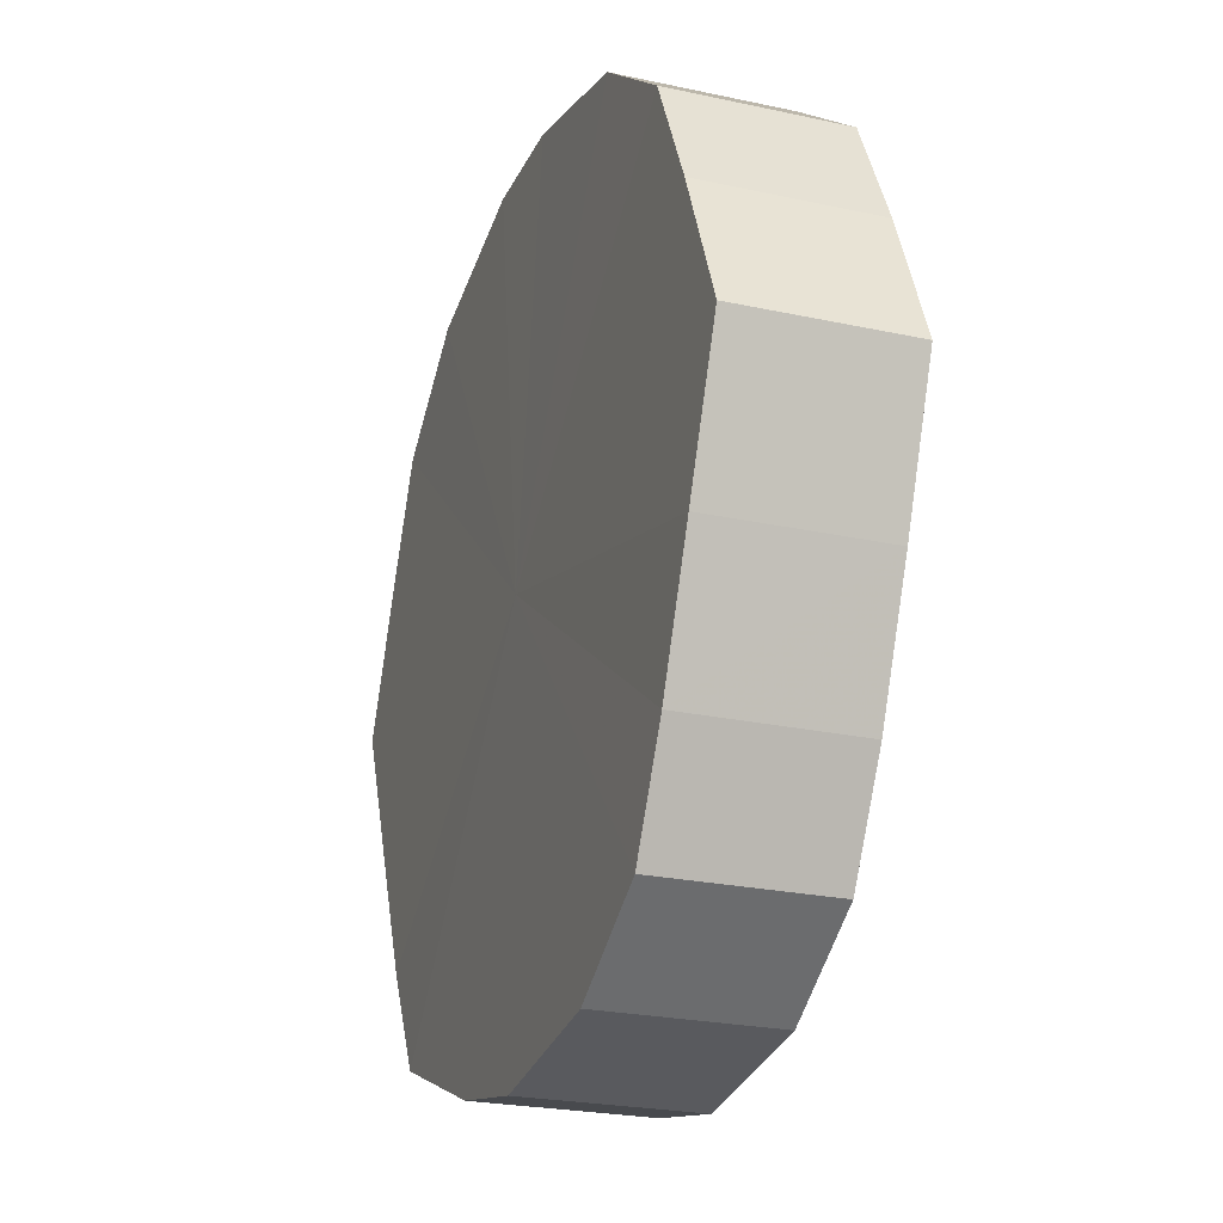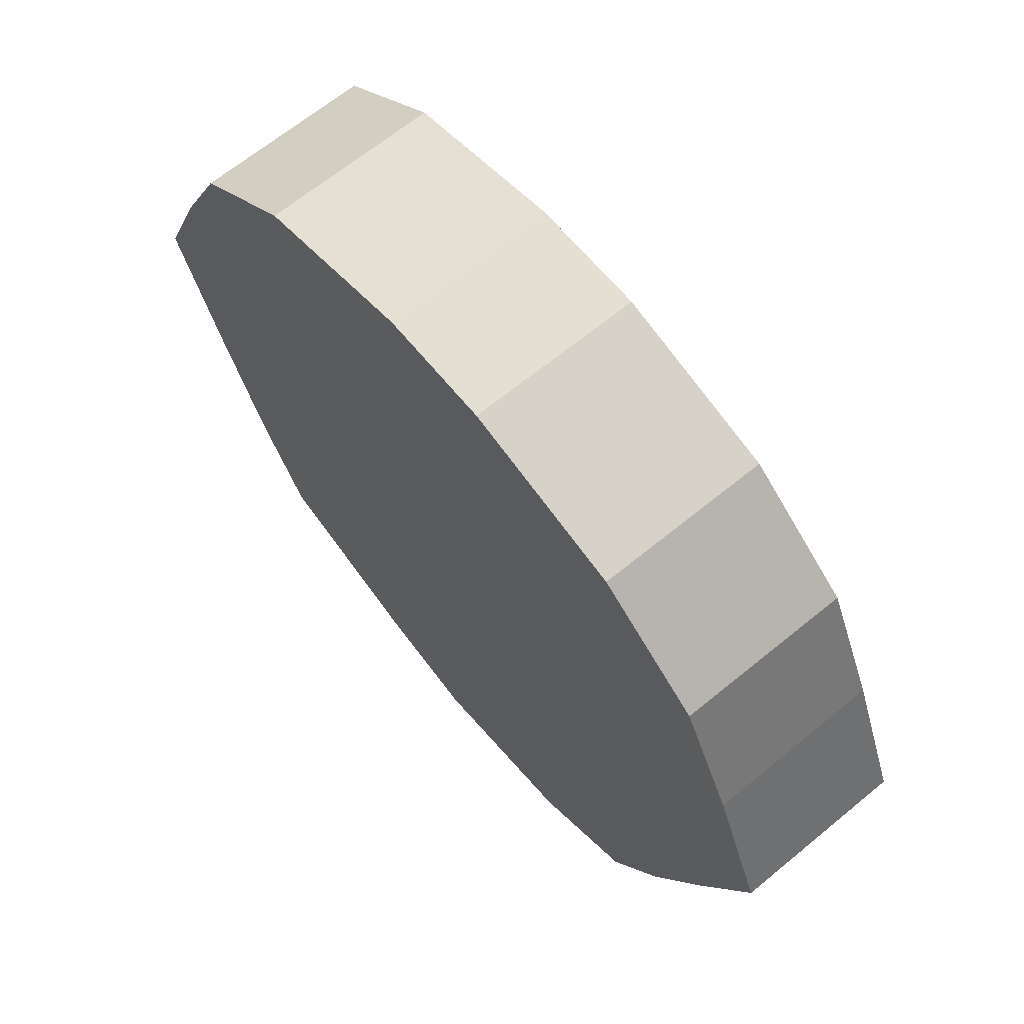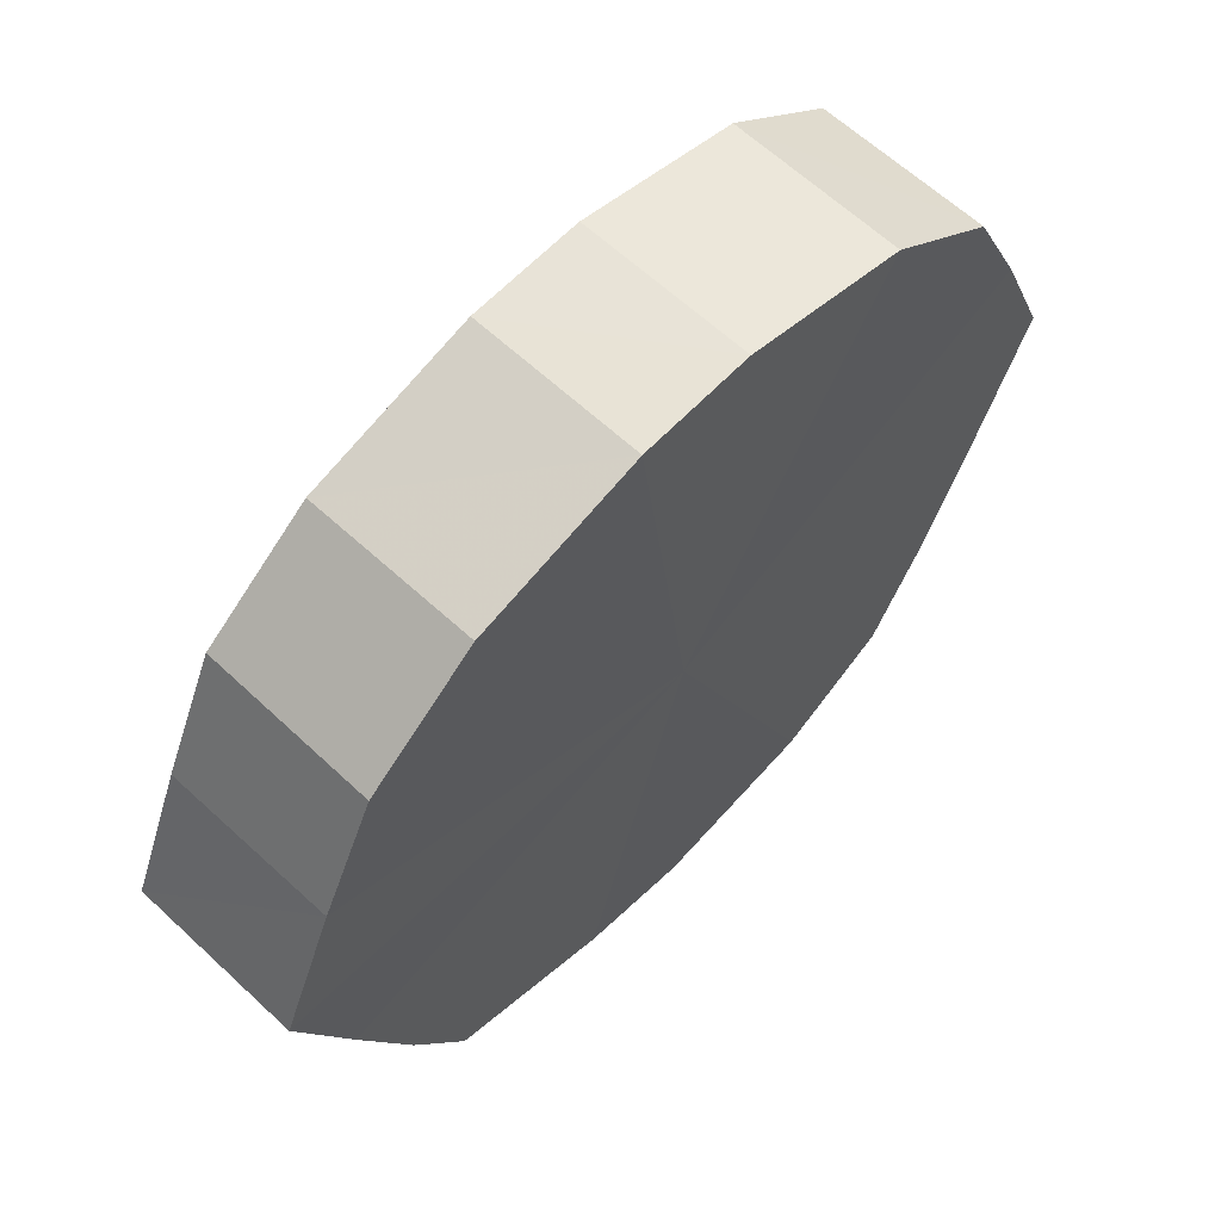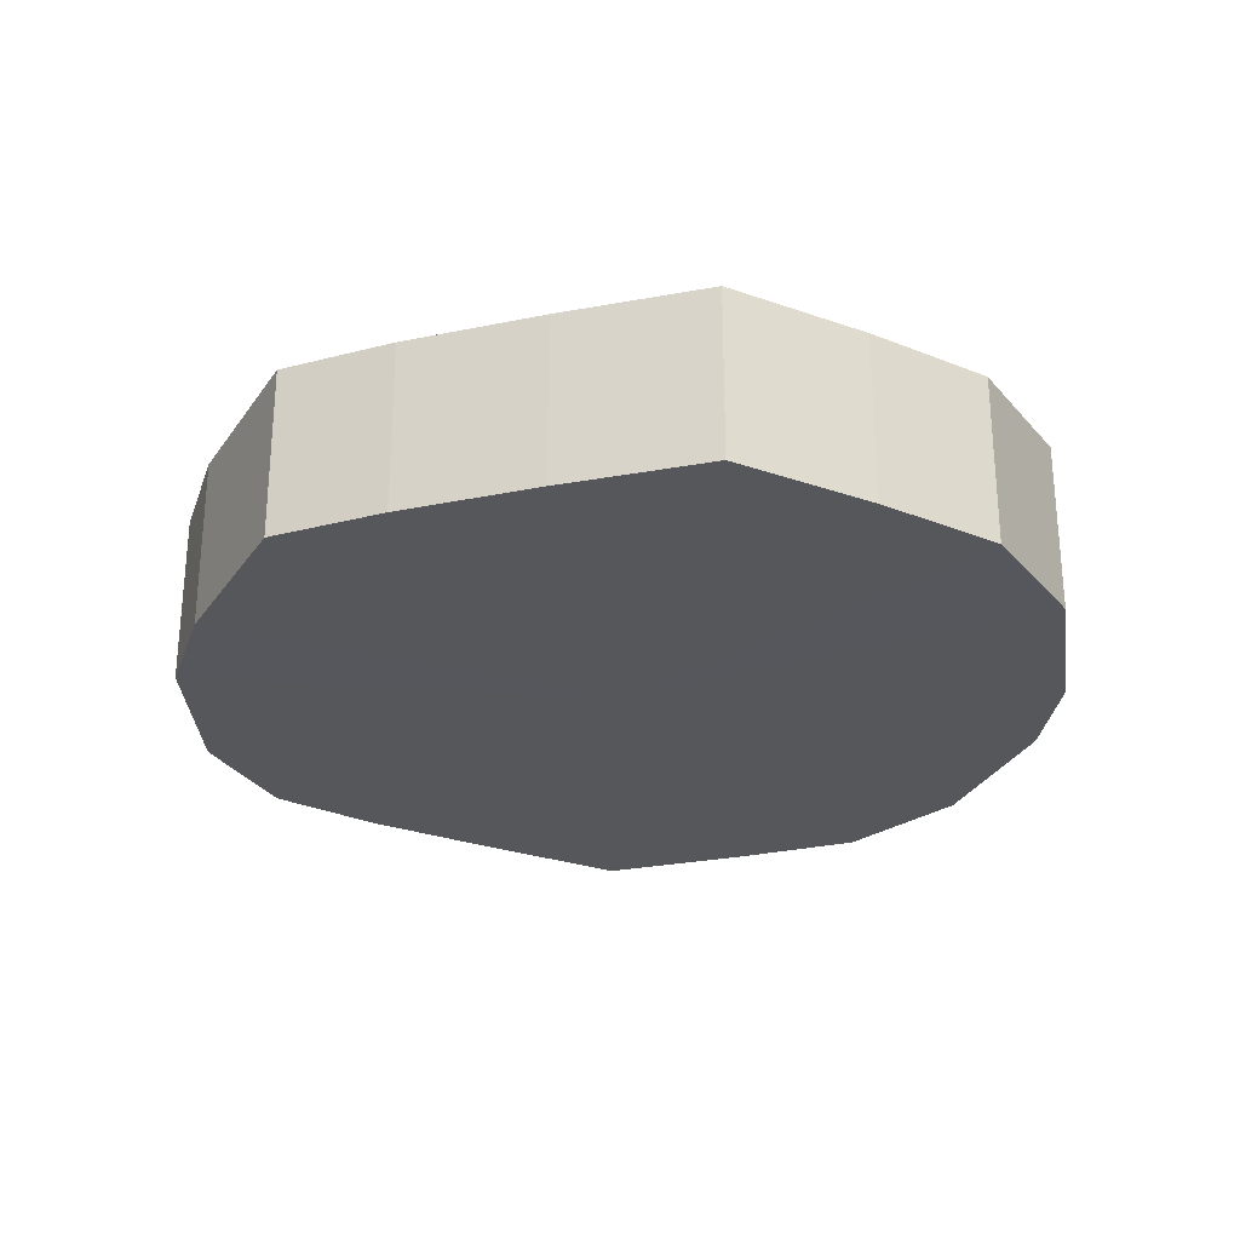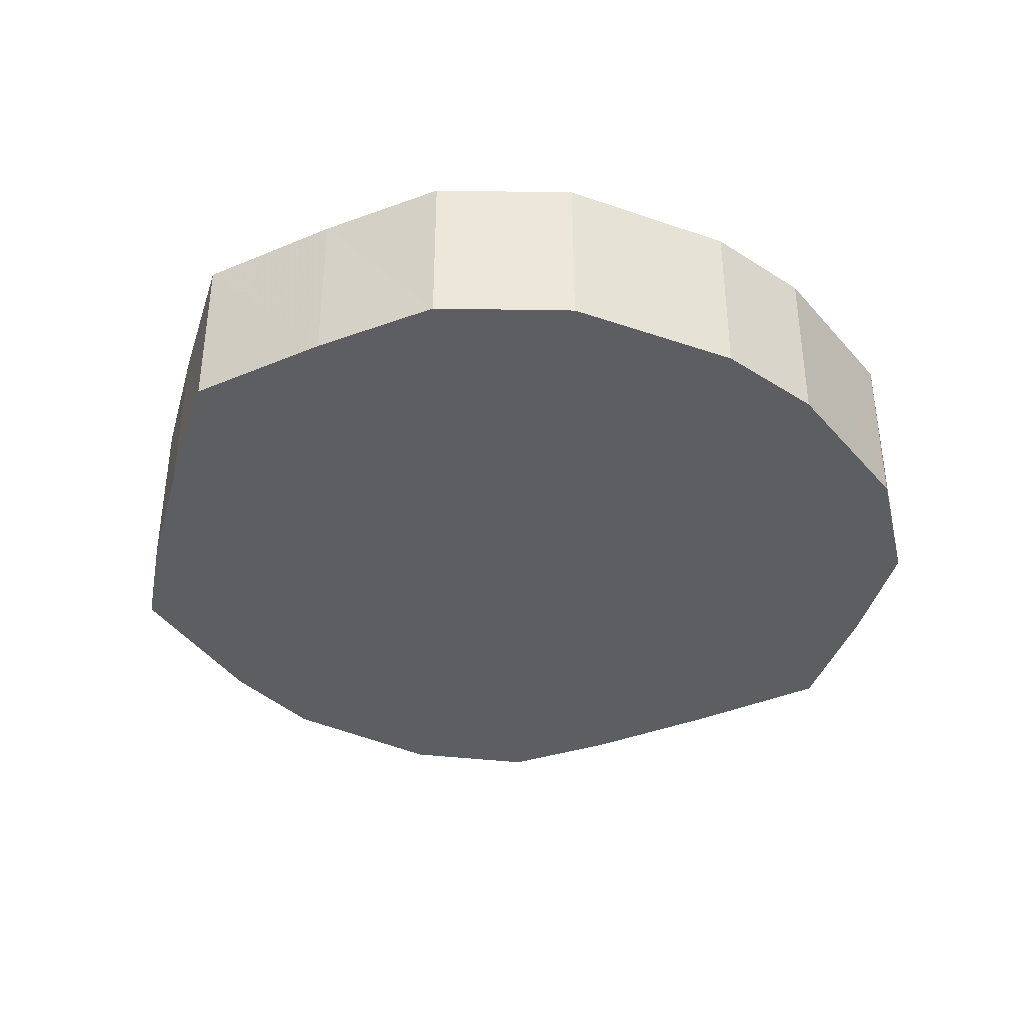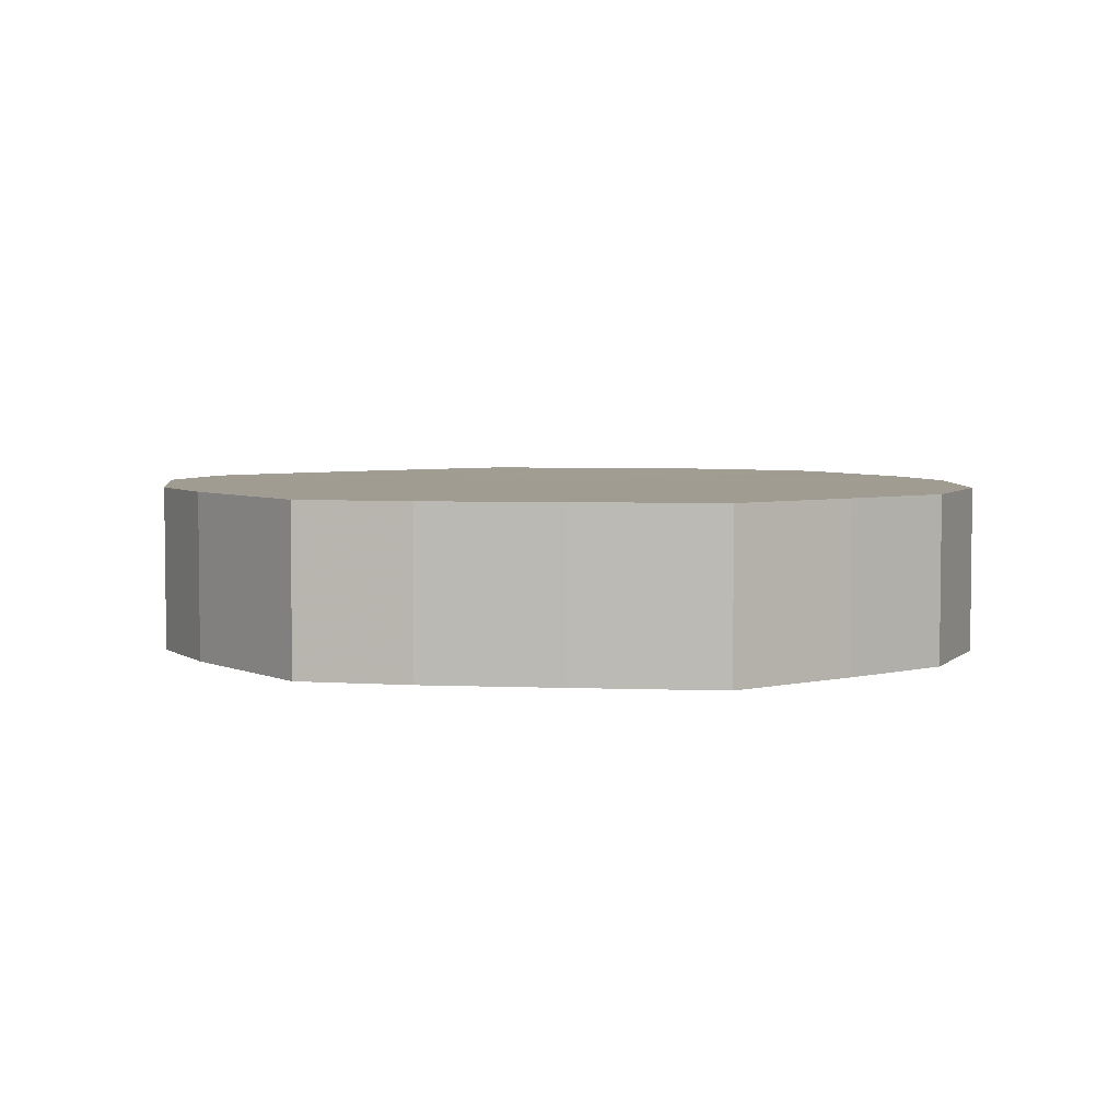
<metadata>
{"format":"obj","ext":"obj","renderer":"f3d","projection":"perspective","resolution":1024,"background":"white","views":[{"elev":-24.1,"azim":70.1,"up":"+Z"},{"elev":66.5,"azim":50.5,"up":"+Z"},{"elev":62.3,"azim":-46.7,"up":"+Z"},{"elev":-27.3,"azim":-96.0,"up":"+Y"},{"elev":-37.6,"azim":-39.1,"up":"+Y"},{"elev":4.5,"azim":-105.2,"up":"+Y"}]}
</metadata>
<code>
o 14045
v 2244 1864 7.576
v 2244 1864 7.58
v 2244 1864 7.576
v 2244 1864 7.592
v 2244 1864 7.58
v 2244 1864 7.58
v 2244 1864 7.58
v 2244 1864 7.61
v 2244 1864 7.592
v 2244 1864 7.592
v 2244 1864 7.592
v 2244 1864 7.633
v 2244 1864 7.61
v 2244 1864 7.61
v 2244 1864 7.61
v 2244 1864 7.658
v 2244 1864 7.633
v 2244 1864 7.633
v 2244 1864 7.633
v 2244 1864 7.682
v 2244 1864 7.658
v 2244 1864 7.658
v 2244 1864 7.658
v 2244 1864 7.703
v 2244 1864 7.682
v 2244 1864 7.682
v 2244 1864 7.682
v 2244 1864 7.718
v 2244 1864 7.703
v 2244 1864 7.703
v 2244 1864 7.703
v 2244 1864 7.726
v 2244 1864 7.718
v 2244 1864 7.718
v 2244 1864 7.718
v 2244 1864 7.726
v 2244 1864 7.726
v 2244 1864 7.726
v 2244 1864 7.576
v 2244 1864 7.58
v 2244 1864 7.58
v 2244 1864 7.592
v 2244 1864 7.592
v 2244 1864 7.58
v 2244 1864 7.576
v 2244 1864 7.592
v 2244 1864 7.58
v 2244 1864 7.61
v 2244 1864 7.61
v 2244 1864 7.61
v 2244 1864 7.592
v 2244 1864 7.633
v 2244 1864 7.61
v 2244 1864 7.633
v 2244 1864 7.633
v 2244 1864 7.658
v 2244 1864 7.633
v 2244 1864 7.682
v 2244 1864 7.658
v 2244 1864 7.658
v 2244 1864 7.658
v 2244 1864 7.703
v 2244 1864 7.682
v 2244 1864 7.718
v 2244 1864 7.703
v 2244 1864 7.682
v 2244 1864 7.682
v 2244 1864 7.726
v 2244 1864 7.718
v 2244 1864 7.726
v 2244 1864 7.726
v 2244 1864 7.703
v 2244 1864 7.703
v 2244 1864 7.718
v 2244 1864 7.726
v 2244 1864 7.718
v 2244 1864 7.652
v 2244 1864 7.58
v 2244 1864 7.576
v 2244 1864 7.592
v 2244 1864 7.58
v 2244 1864 7.61
v 2244 1864 7.592
v 2244 1864 7.633
v 2244 1864 7.61
v 2244 1864 7.658
v 2244 1864 7.633
v 2244 1864 7.682
v 2244 1864 7.658
v 2244 1864 7.703
v 2244 1864 7.682
v 2244 1864 7.718
v 2244 1864 7.703
v 2244 1864 7.726
v 2244 1864 7.718
v 2244 1864 7.726
v 2244 1864 7.652
v 2244 1864 7.576
v 2244 1864 7.58
v 2244 1864 7.58
v 2244 1864 7.592
v 2244 1864 7.592
v 2244 1864 7.61
v 2244 1864 7.61
v 2244 1864 7.633
v 2244 1864 7.633
v 2244 1864 7.658
v 2244 1864 7.658
v 2244 1864 7.682
v 2244 1864 7.682
v 2244 1864 7.703
v 2244 1864 7.703
v 2244 1864 7.718
v 2244 1864 7.718
v 2244 1864 7.726
v 2244 1864 7.726
f 1 2 3
f 2 4 5
f 6 1 7
f 4 8 9
f 10 6 11
f 8 12 13
f 14 10 15
f 12 16 17
f 18 14 19
f 16 20 21
f 22 18 23
f 20 24 25
f 26 22 27
f 24 28 29
f 30 26 31
f 28 32 33
f 34 30 35
f 32 36 37
f 36 34 38
f 39 40 41
f 41 42 43
f 44 45 39
f 46 47 44
f 43 48 49
f 50 51 46
f 52 53 50
f 49 54 55
f 56 57 52
f 58 59 56
f 55 60 61
f 62 63 58
f 64 65 62
f 61 66 67
f 68 69 64
f 70 71 68
f 67 72 73
f 74 75 70
f 73 76 74
f 77 78 79
f 77 80 78
f 77 79 81
f 77 82 80
f 77 81 83
f 77 84 82
f 77 83 85
f 77 86 84
f 77 85 87
f 77 88 86
f 77 87 89
f 77 90 88
f 77 89 91
f 77 92 90
f 77 91 93
f 77 94 92
f 77 93 95
f 77 96 94
f 77 95 96
f 97 98 99
f 97 100 98
f 97 99 101
f 97 102 100
f 97 101 103
f 97 104 102
f 97 103 105
f 97 106 104
f 97 105 107
f 97 108 106
f 97 107 109
f 97 110 108
f 97 109 111
f 97 112 110
f 97 111 113
f 97 114 112
f 97 113 115
f 97 116 114
f 97 115 116

</code>
